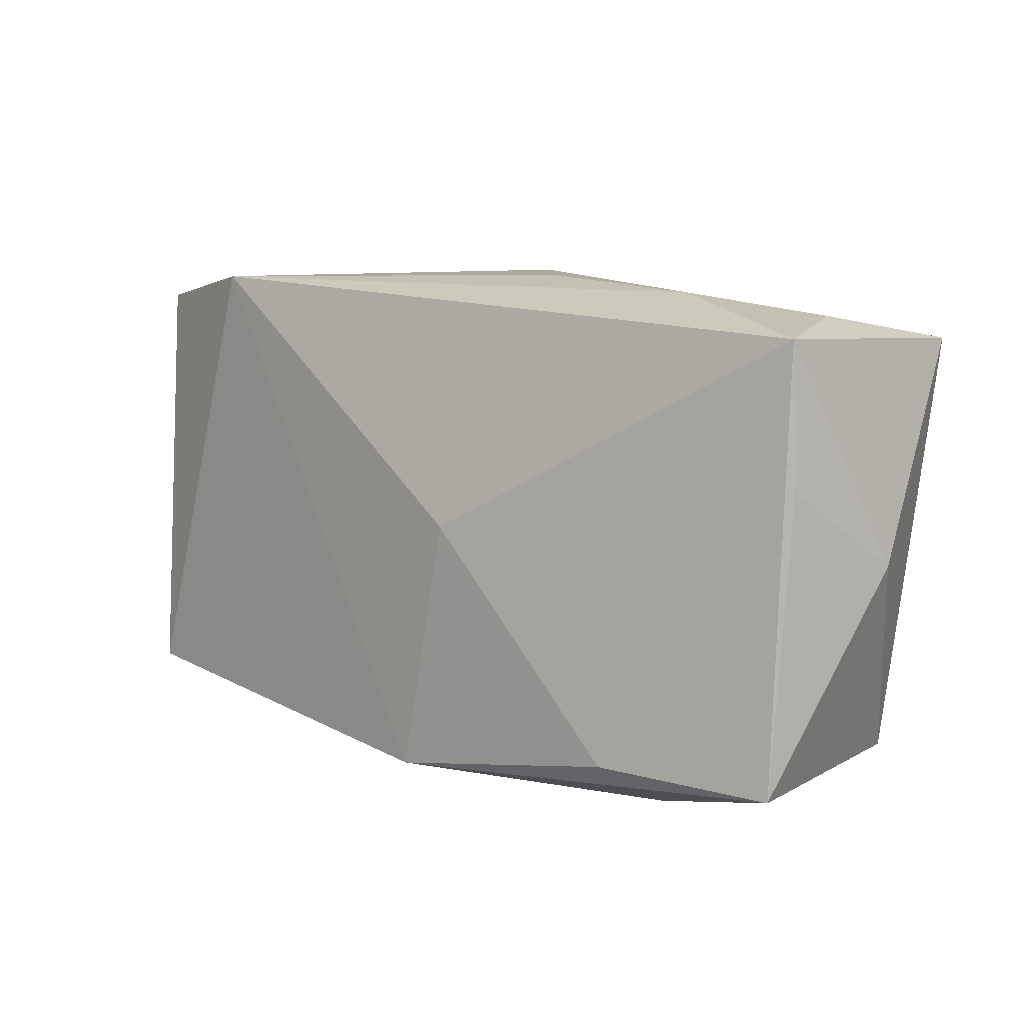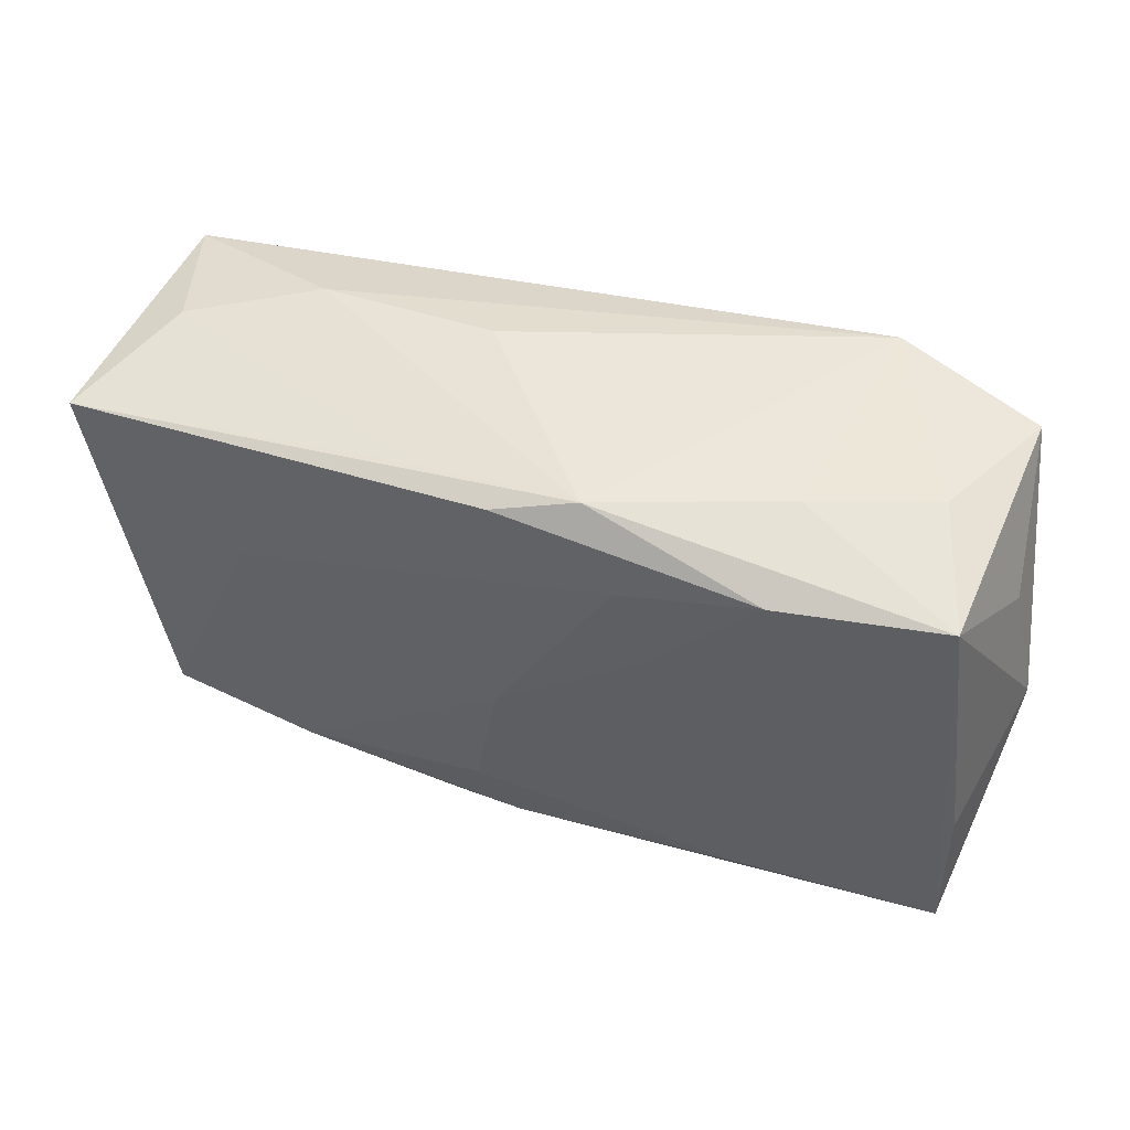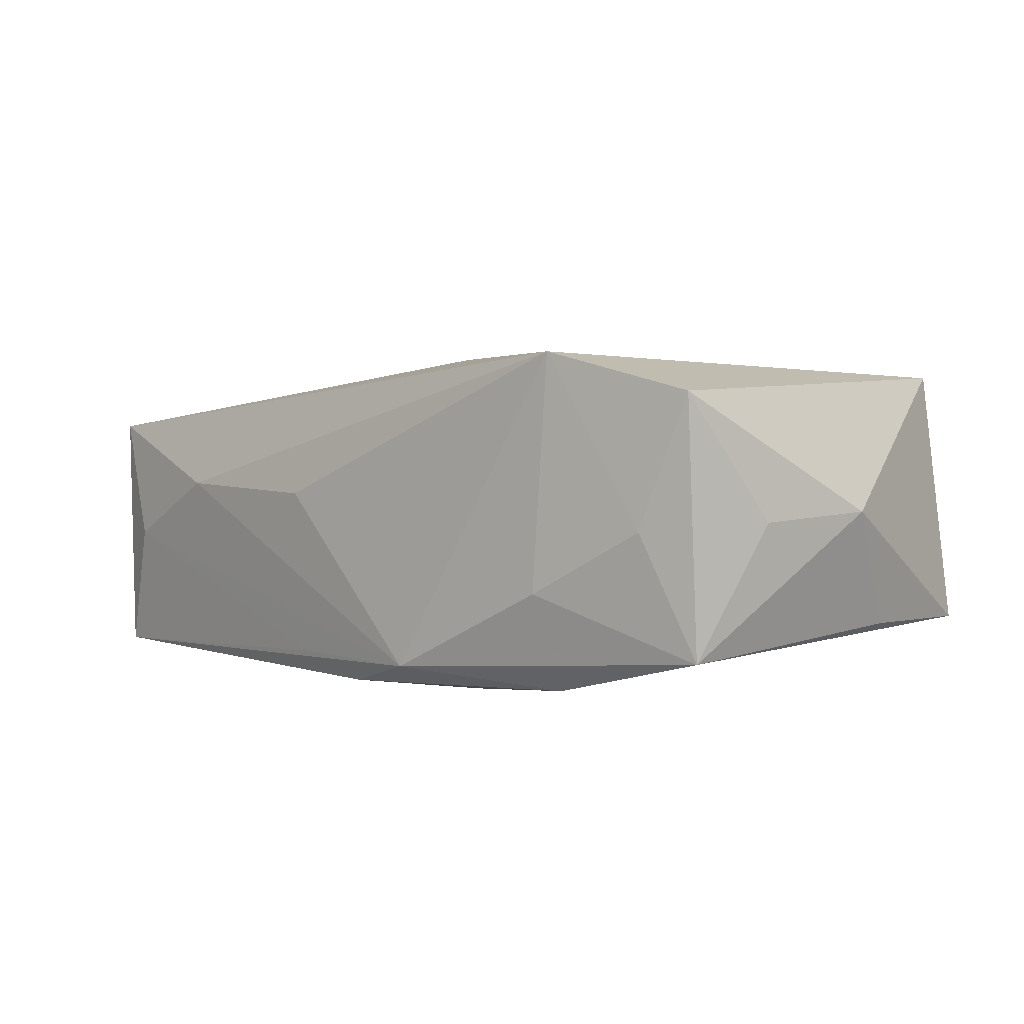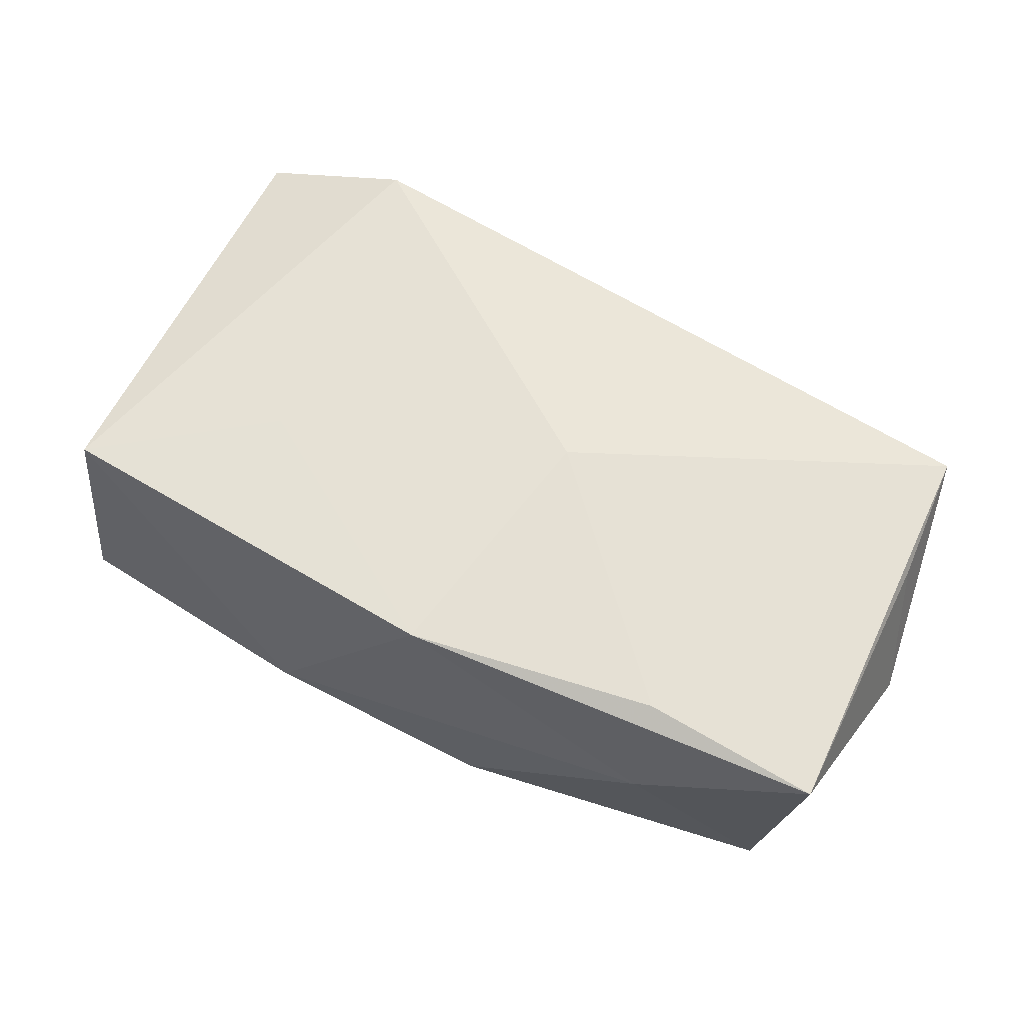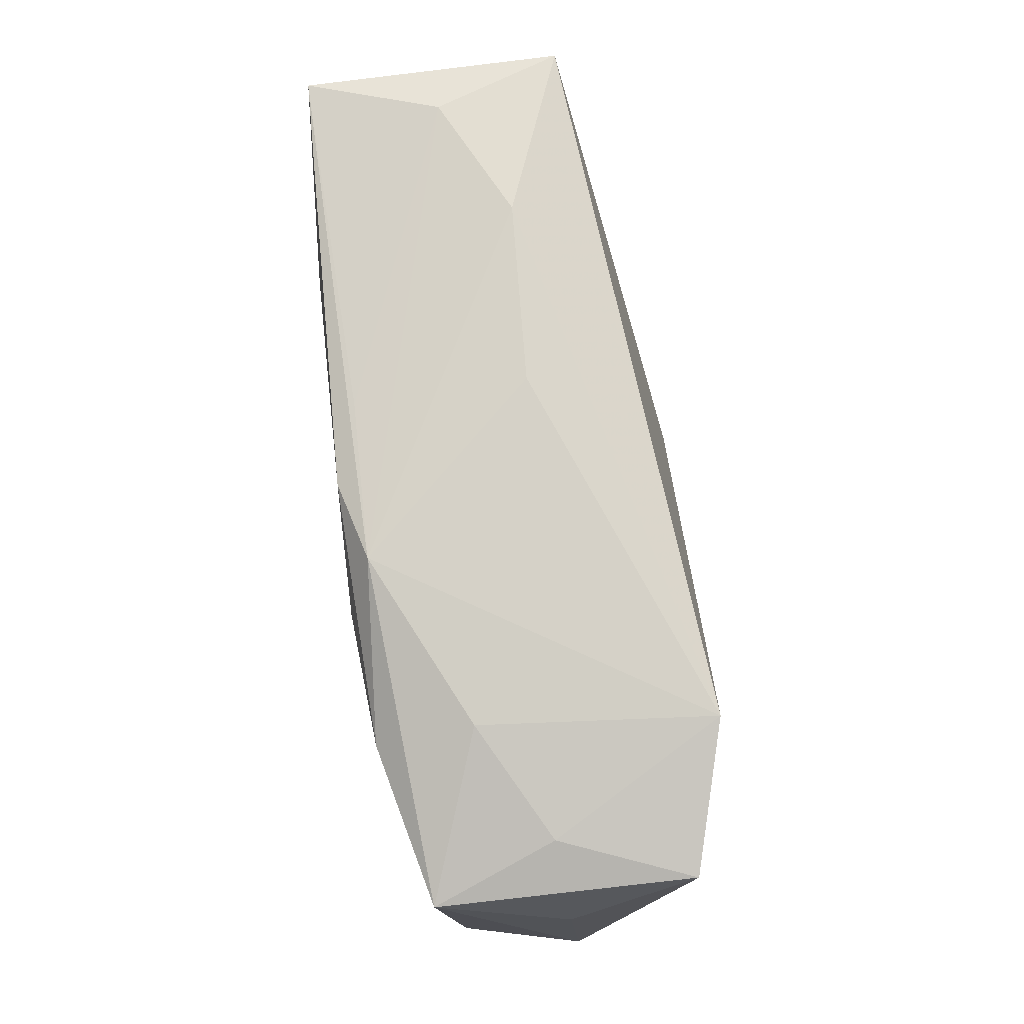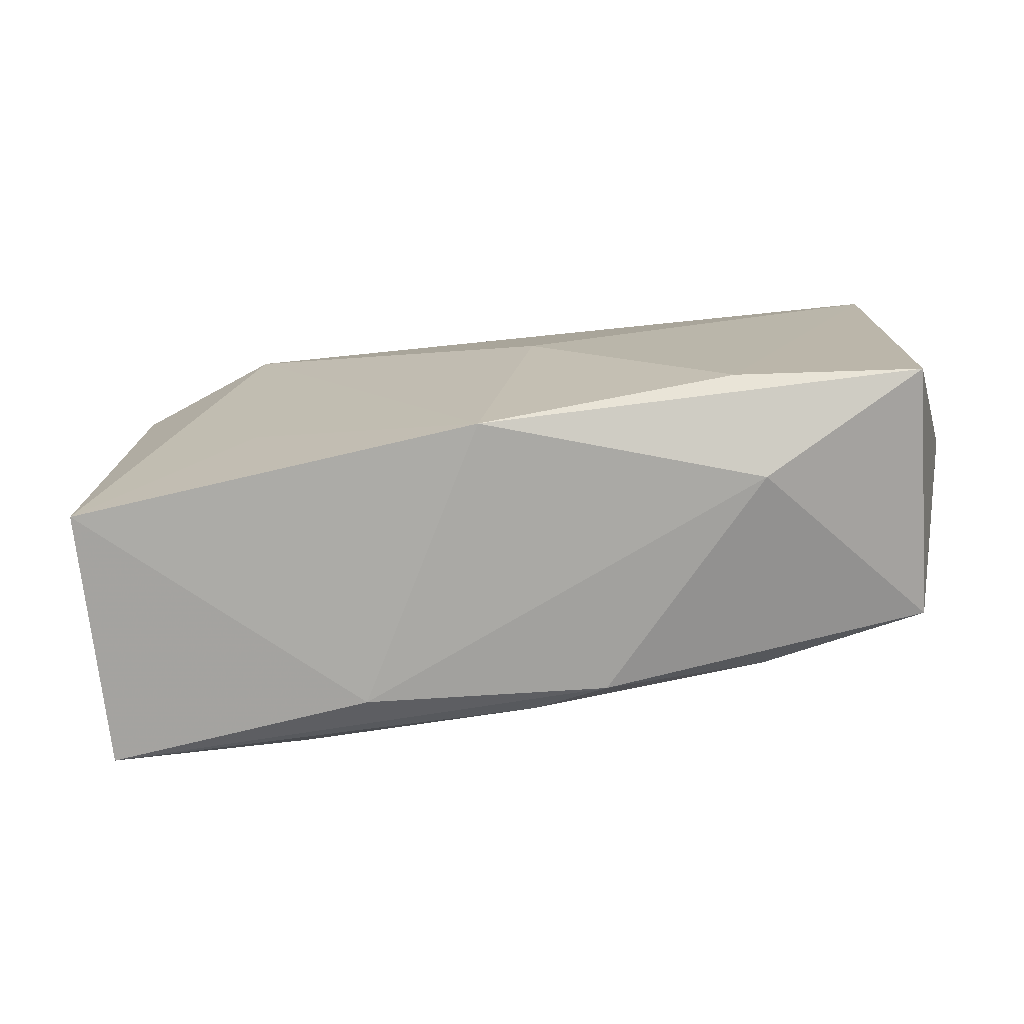
<metadata>
{"format":"obj","ext":"obj","renderer":"f3d","projection":"perspective","resolution":1024,"background":"white","views":[{"elev":8.3,"azim":42.0,"up":"+Y"},{"elev":47.4,"azim":-157.6,"up":"+Y"},{"elev":1.9,"azim":-138.8,"up":"+Z"},{"elev":63.4,"azim":25.2,"up":"+Z"},{"elev":79.3,"azim":-97.3,"up":"+Y"},{"elev":-72.2,"azim":12.1,"up":"+Y"}]}
</metadata>
<code>
v -0.02031 -0.01768 -0.01099
v 3.089e-05 -0.001079 -0.01474
v 0.02149 -0.01783 0.01323
v 0.03652 0.01744 0.008456
v 0.01952 -0.01818 -0.01193
v -0.021 0.0177 -0.01382
v -0.03442 0.01739 -0.01068
v 0.0394 -0.001033 -0.001266
v -0.009735 0.01547 -0.01474
v 0.03691 0.005746 0.008407
v 0.007018 0.02167 0.002131
v 0.0223 -0.02221 0.005523
v 0.03684 0.01666 -0.01319
v -0.02064 0.02098 -0.005653
v 0.006145 -0.02218 -0.009774
v -0.03502 -0.01673 0.01255
v 0.02035 -0.02106 -0.004234
v -0.03043 0.01968 -0.0003914
v -0.03677 -0.006359 -0.008913
v 0.03258 0.01871 -0.002197
v 0.03646 -0.01844 0.0107
v -0.0224 0.02127 0.01395
v 0.00047 0.02005 -0.01438
v -0.03681 -0.01852 -0.00907
v -0.01992 -0.006957 0.0136
v -0.01169 0.007804 -0.01424
v -0.01366 -0.02221 -0.00683
v 0.005209 0.0005374 0.01483
v -0.006216 0.02167 -0.01254
v -0.03477 0.01913 0.01061
v 0.00694 0.02023 -0.01224
v 0.02206 0.006873 -0.01474
v 0.03346 -0.01839 -0.01025
v 0.02216 0.0205 0.002865
v -0.03689 0.01117 0.0002875
v 0.002903 -0.01454 -0.01278
v 0.000453 -0.02109 0.01445
v -0.0002561 -0.02038 -0.01105
v -0.03907 0.0005597 0.0009606
f 29 13 23
f 28 4 22
f 6 7 29
f 29 23 6
f 23 9 6
f 34 22 4
f 32 23 13
f 2 9 32
f 32 9 23
f 39 7 19
f 39 16 30
f 16 22 30
f 25 22 16
f 31 13 29
f 20 4 13
f 20 34 4
f 13 31 20
f 29 34 20
f 20 31 29
f 29 22 11
f 11 34 29
f 22 34 11
f 4 21 10
f 33 32 13
f 3 4 28
f 3 21 4
f 21 3 37
f 37 16 27
f 37 3 28
f 37 25 16
f 28 22 37
f 22 25 37
f 27 16 24
f 24 16 39
f 39 19 24
f 24 15 27
f 24 38 15
f 7 6 24
f 24 19 7
f 35 7 39
f 39 30 35
f 35 30 7
f 7 30 18
f 18 30 22
f 8 33 13
f 21 33 8
f 8 10 21
f 13 4 8
f 4 10 8
f 15 33 17
f 15 38 5
f 5 33 15
f 5 38 36
f 32 33 5
f 2 32 5
f 5 36 2
f 27 15 12
f 12 37 27
f 15 17 12
f 21 37 12
f 12 33 21
f 12 17 33
f 36 38 1
f 38 24 1
f 2 36 1
f 26 24 6
f 26 9 2
f 26 6 9
f 2 1 26
f 26 1 24
f 14 22 29
f 14 18 22
f 29 7 14
f 7 18 14

</code>
